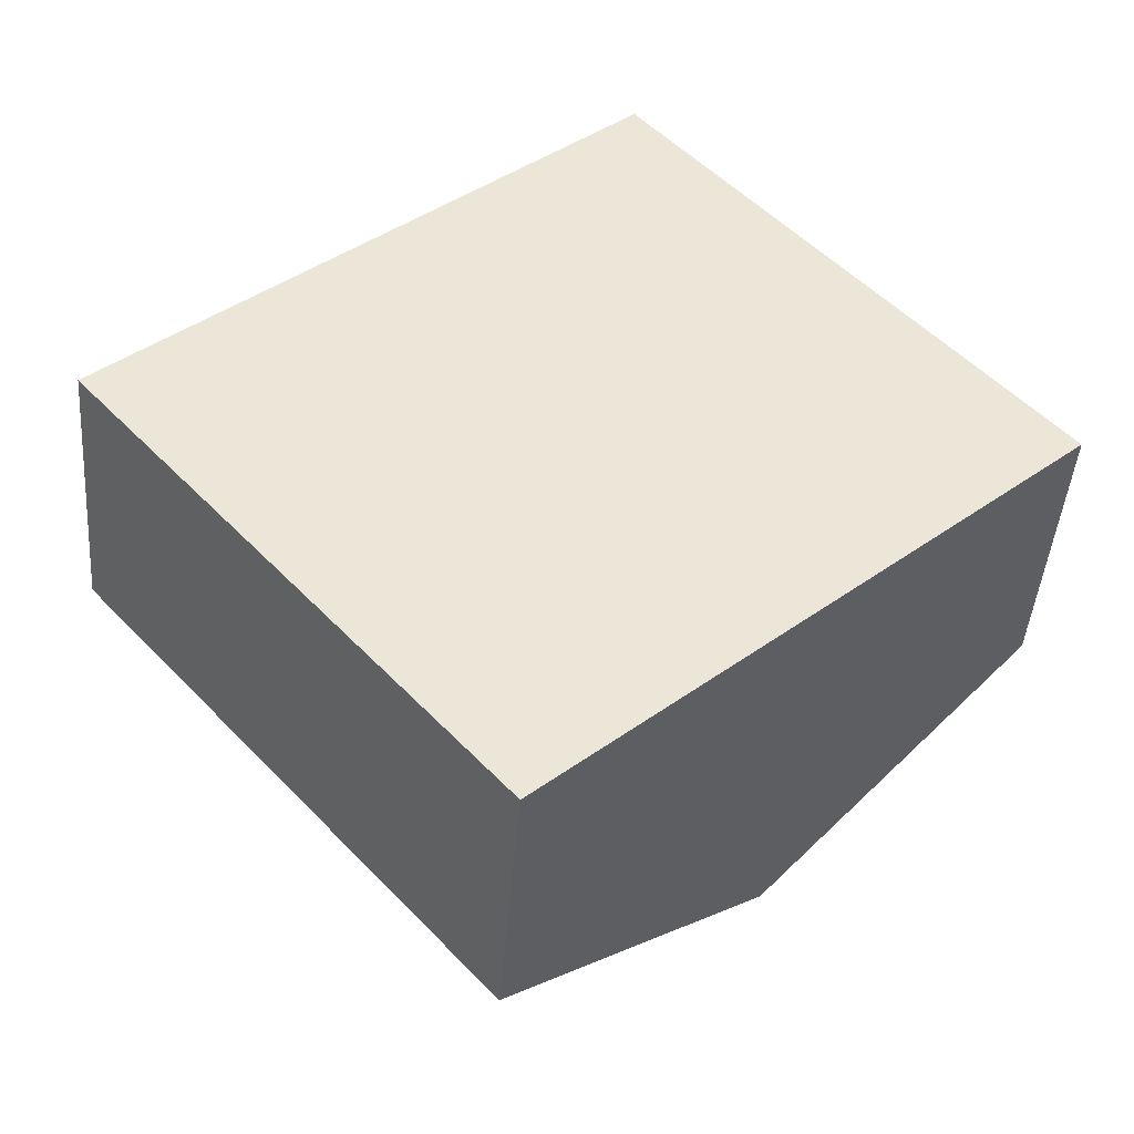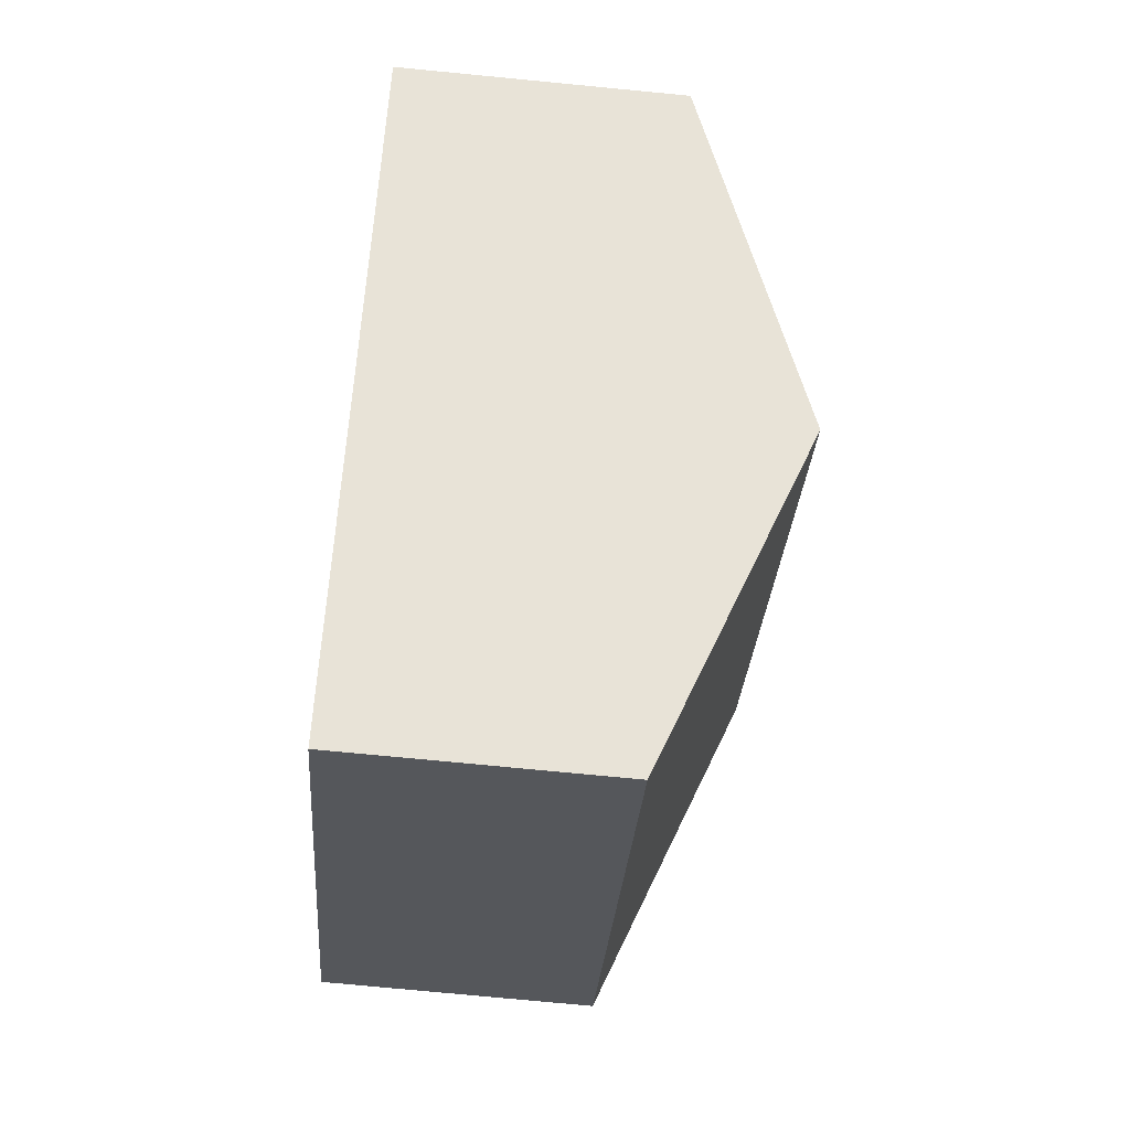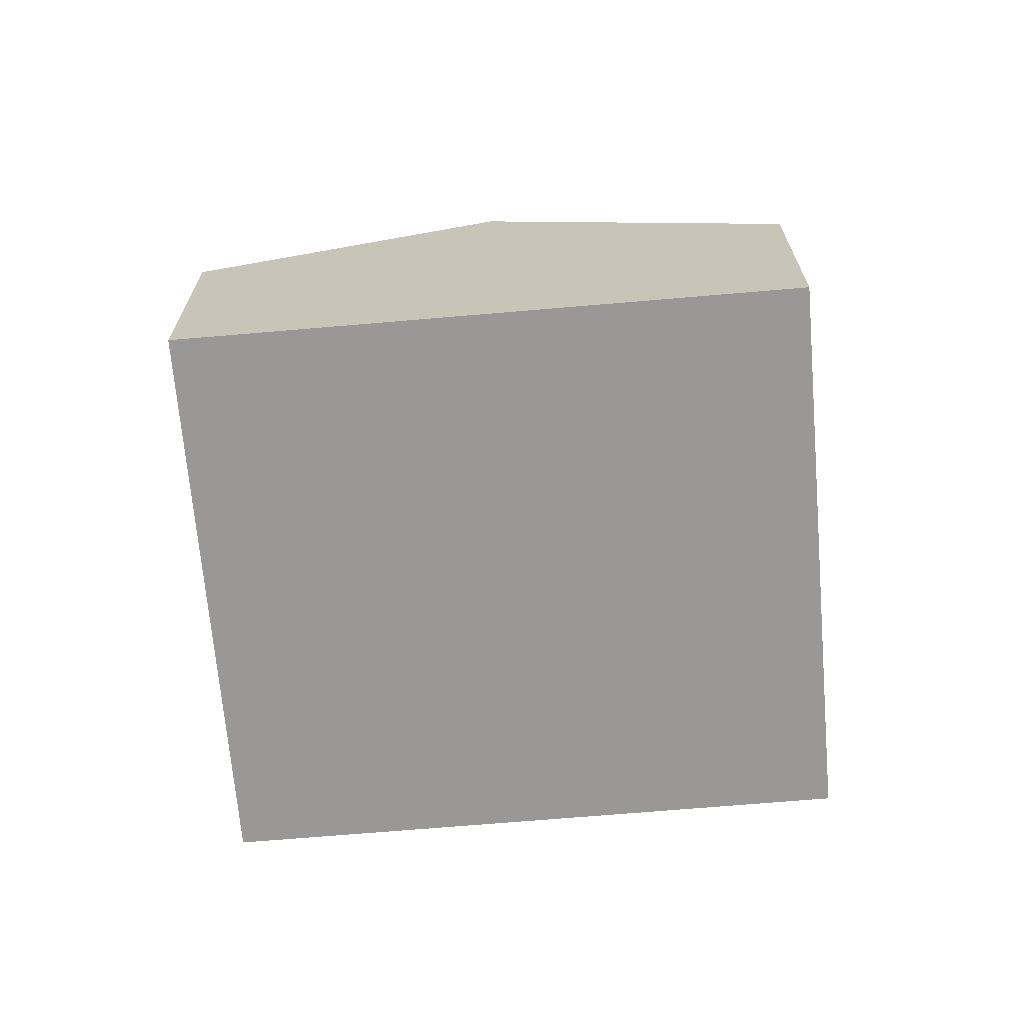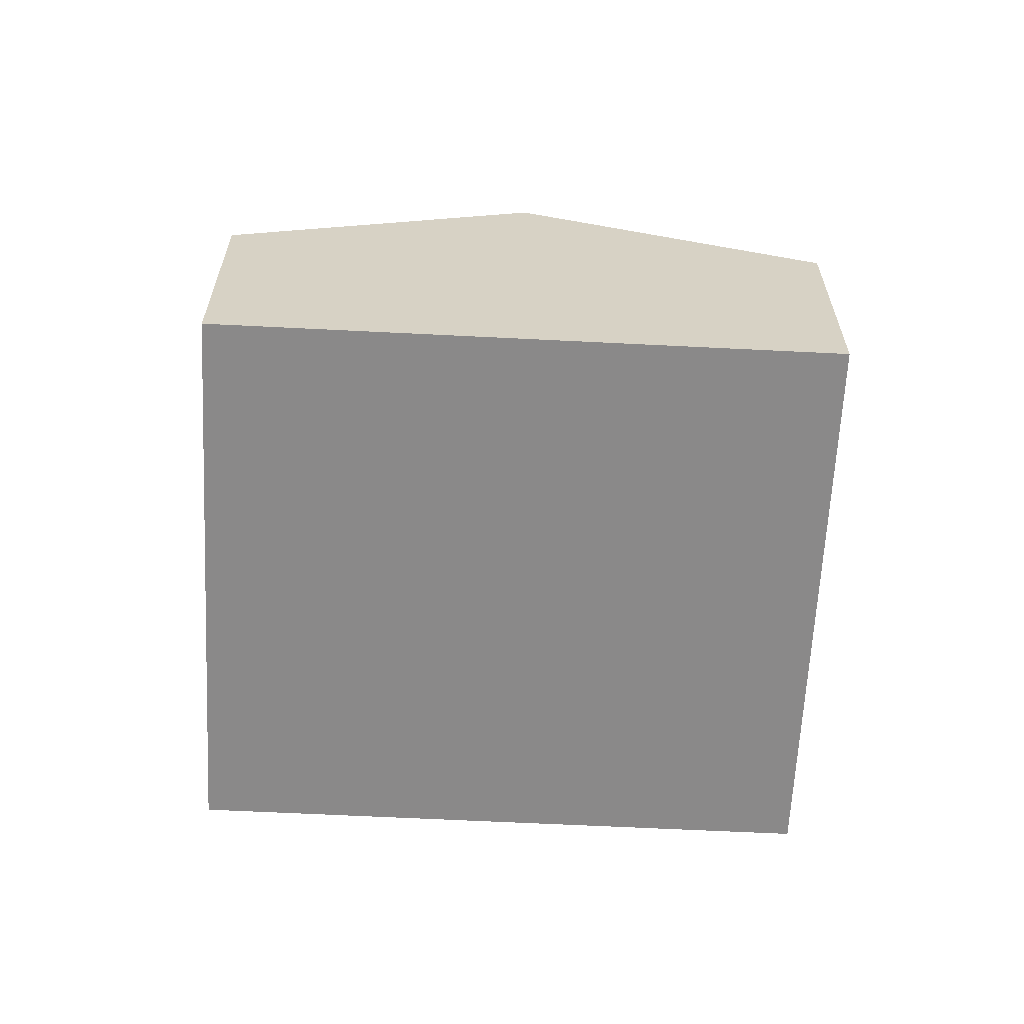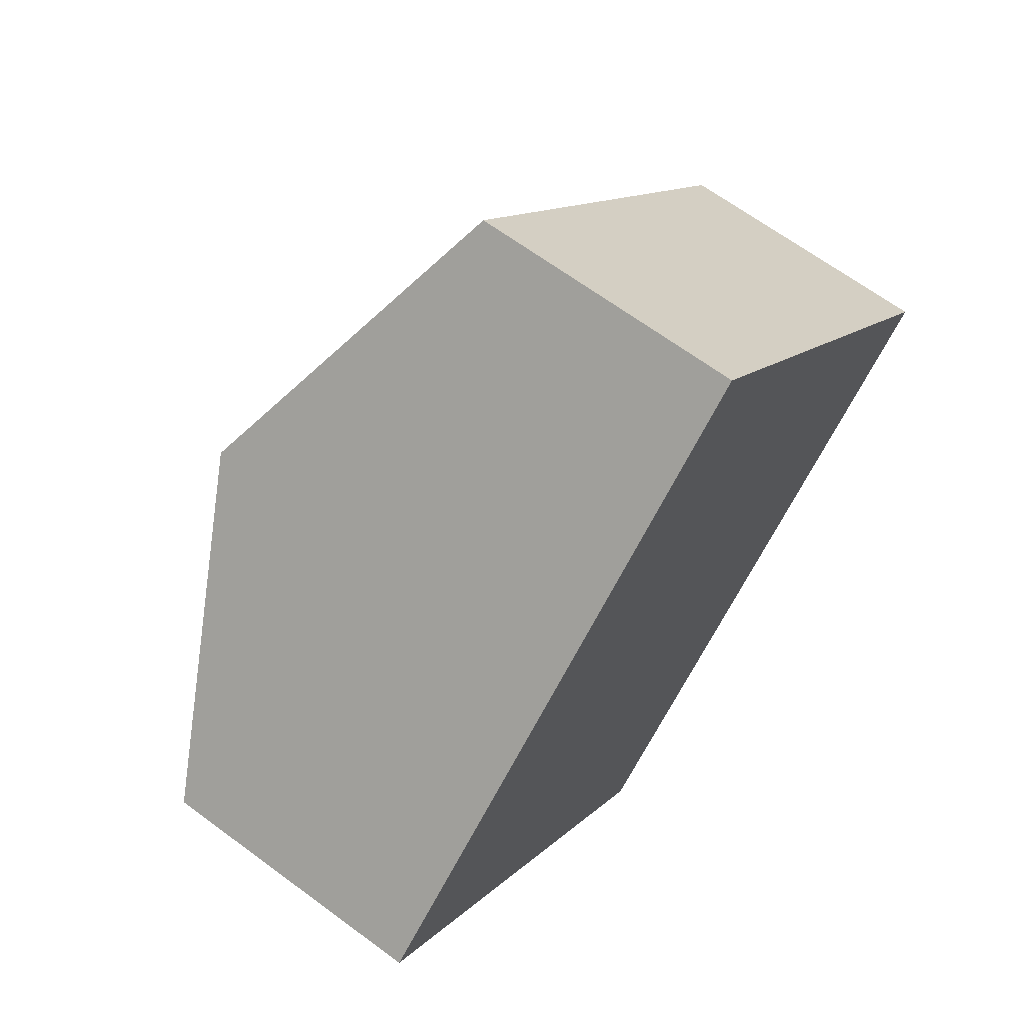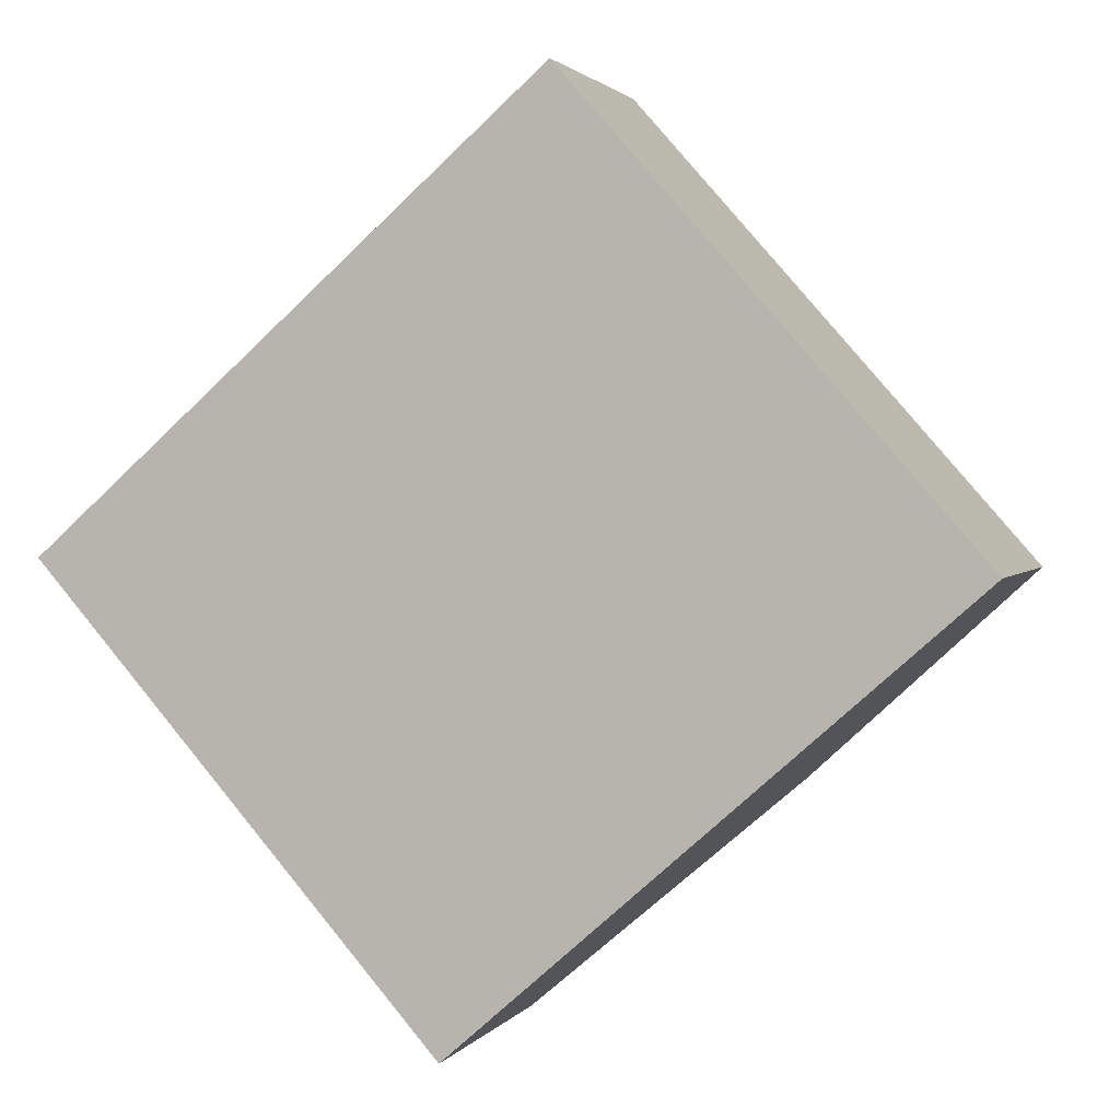
<metadata>
{"format":"obj","ext":"obj","renderer":"f3d","projection":"perspective","resolution":1024,"background":"white","views":[{"elev":-43.9,"azim":-4.5,"up":"+Z"},{"elev":-75.2,"azim":84.5,"up":"+Z"},{"elev":-68.6,"azim":-36.5,"up":"+Y"},{"elev":-63.3,"azim":-44.3,"up":"+Y"},{"elev":65.6,"azim":-53.3,"up":"+Z"},{"elev":2.0,"azim":17.2,"up":"+Z"}]}
</metadata>
<code>
v  7.69 2.312 -0.071
v  2.146 3.41 1.892
v  4.292 2.312 3.784
v  5.545 3.41 -1.963
v  3.399 2.312 -3.855
v  0 2.312 1.416e-16
v  0 0 0
v  2.146 -1.159e-16 1.892
v  4.292 -2.317e-16 3.784
v  7.69 4.348e-18 -0.071
v  5.545 1.202e-16 -1.963
v  3.399 2.361e-16 -3.855
g defaultobject
f 1 2 3
f 2 1 4
f 5 2 4
f 2 5 6
f 7 2 6
f 2 7 8
f 2 8 3
f 3 8 9
f 9 1 3
f 1 9 10
f 10 4 1
f 4 10 11
f 4 11 5
f 5 11 12
f 12 6 5
f 6 12 7
f 8 10 9
f 10 8 7
f 10 7 12
f 10 12 11

</code>
